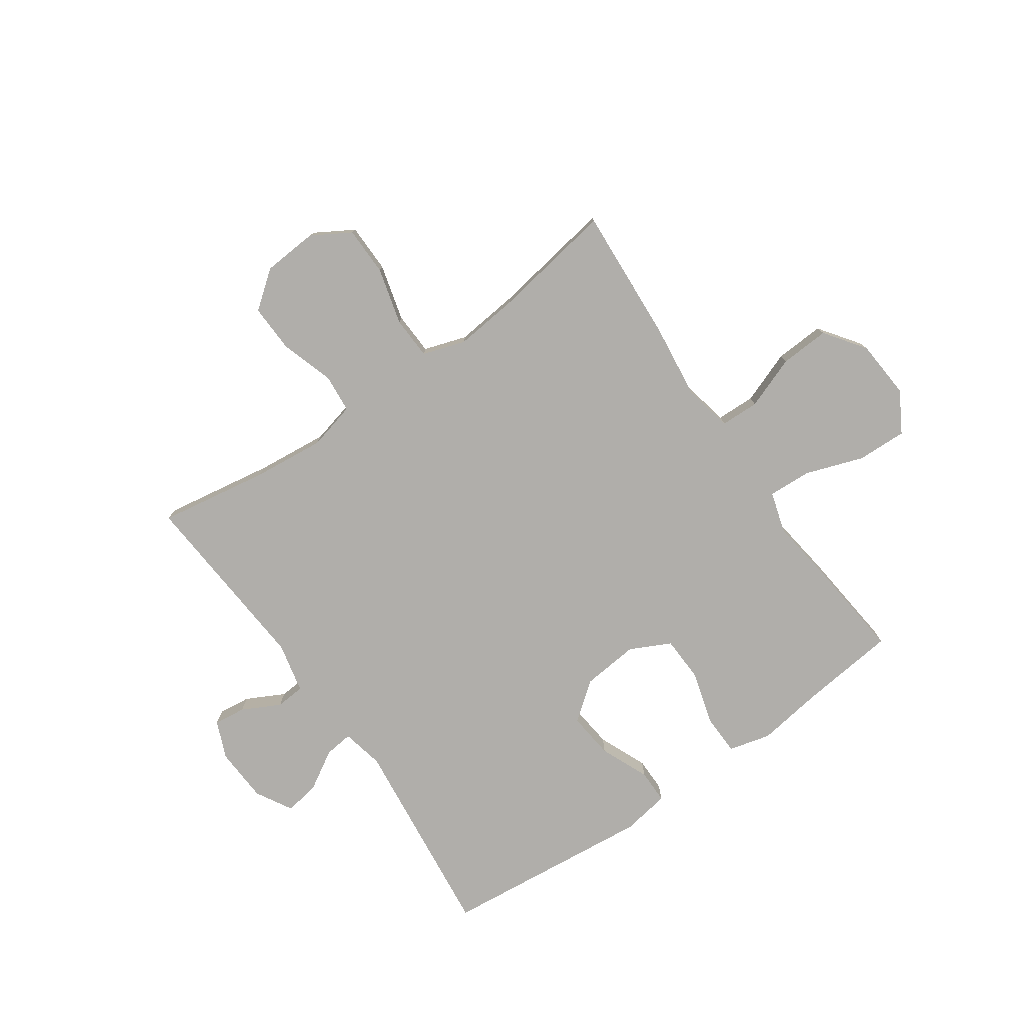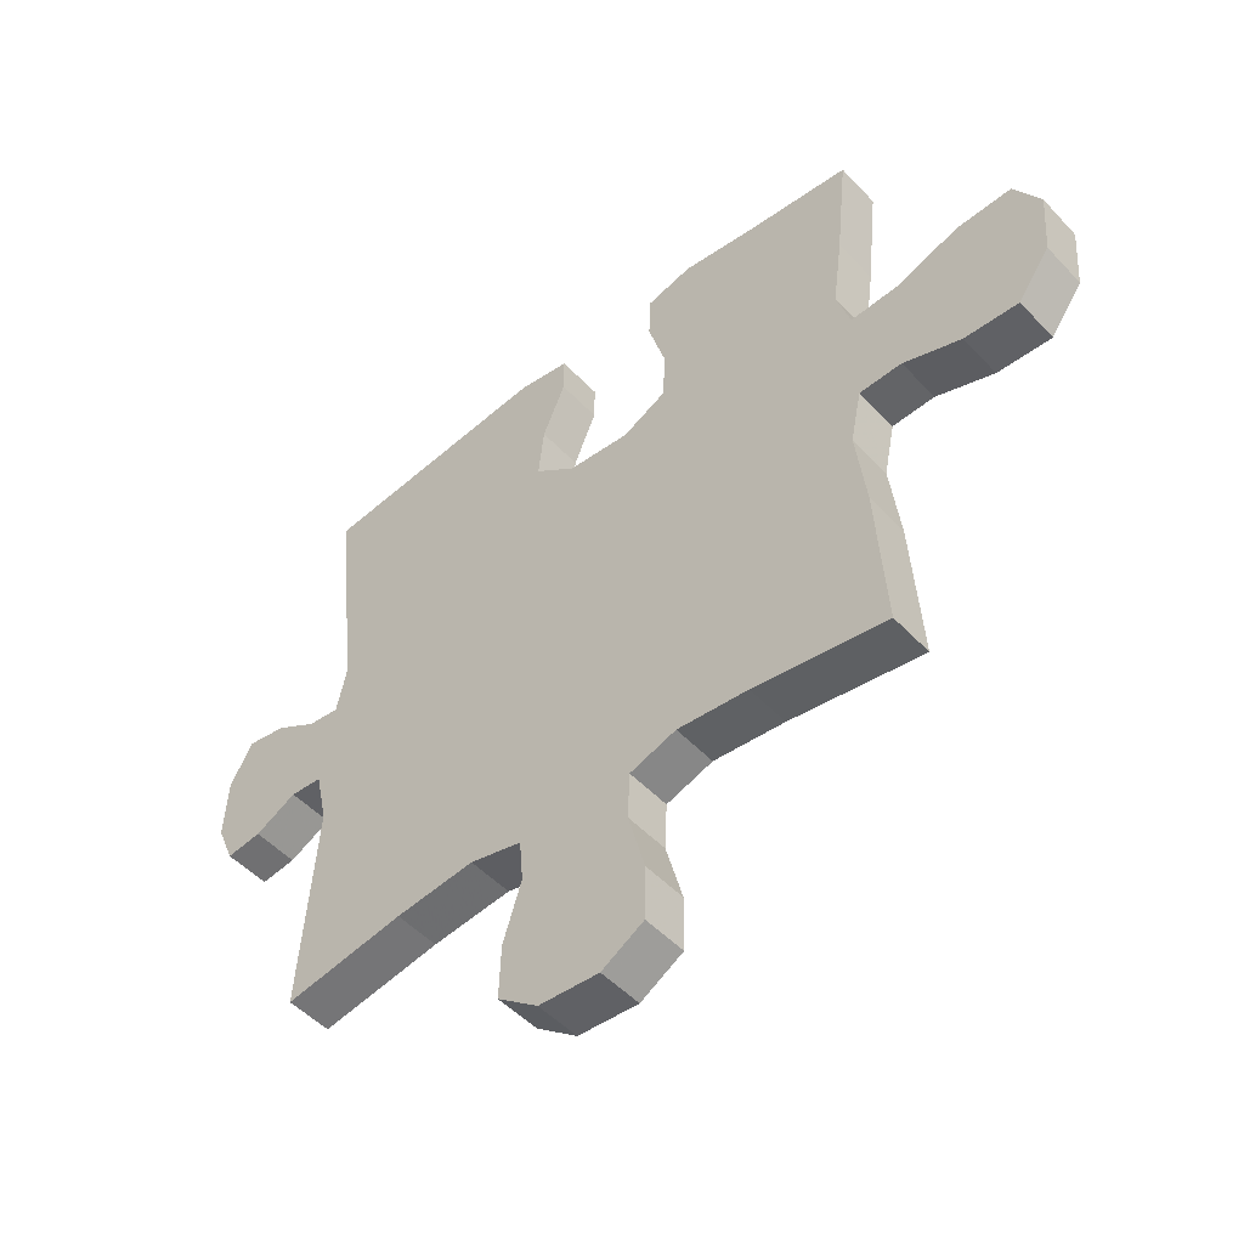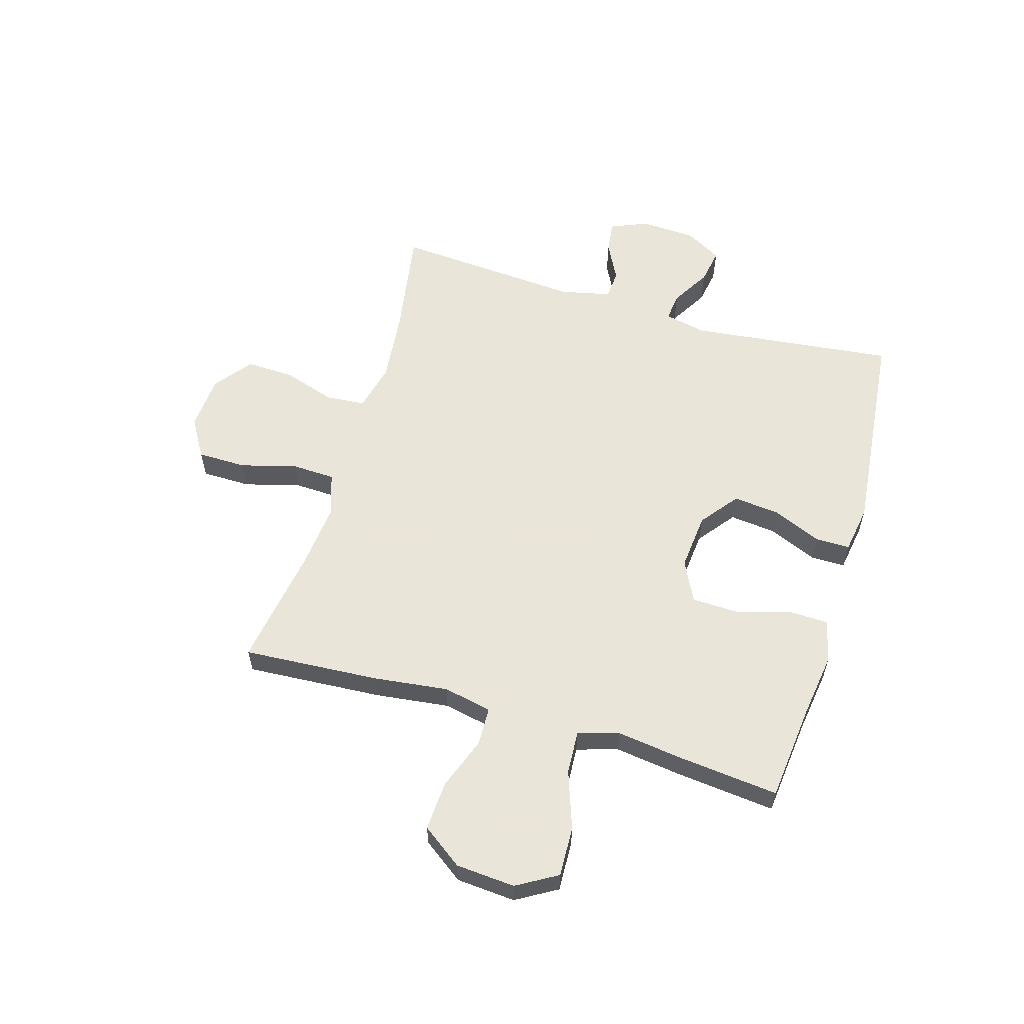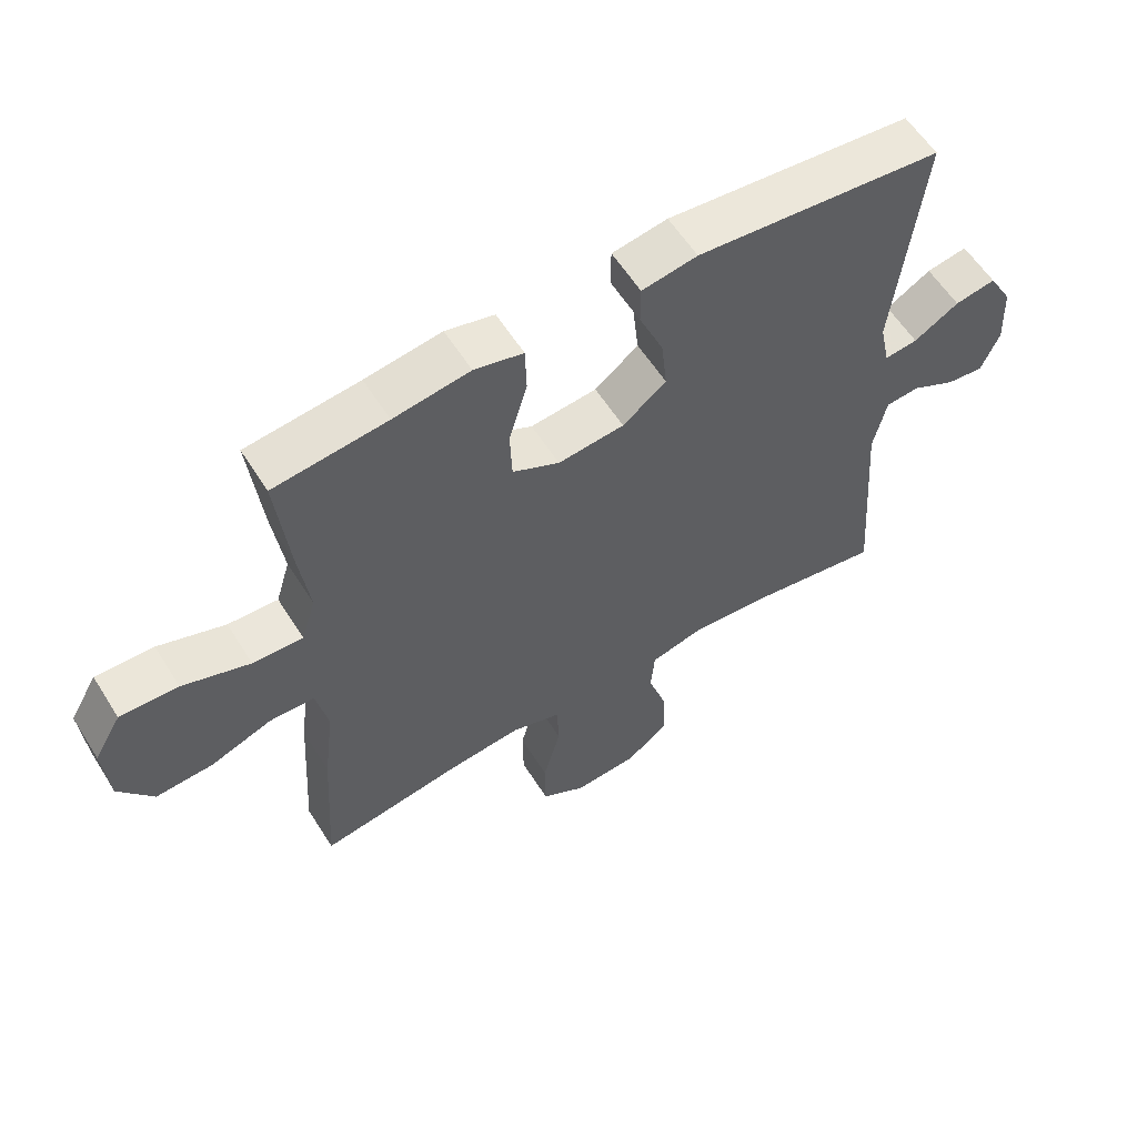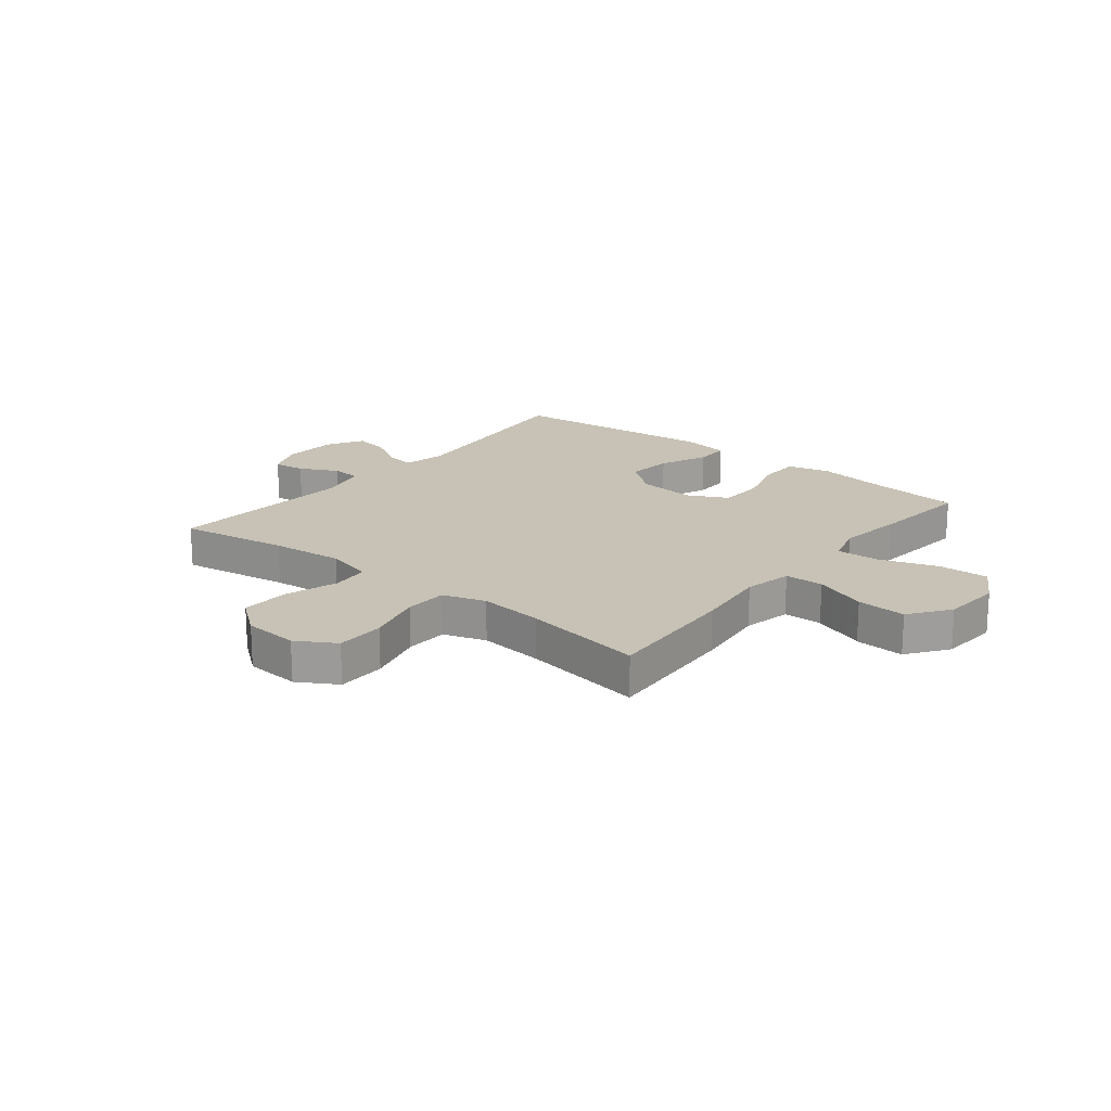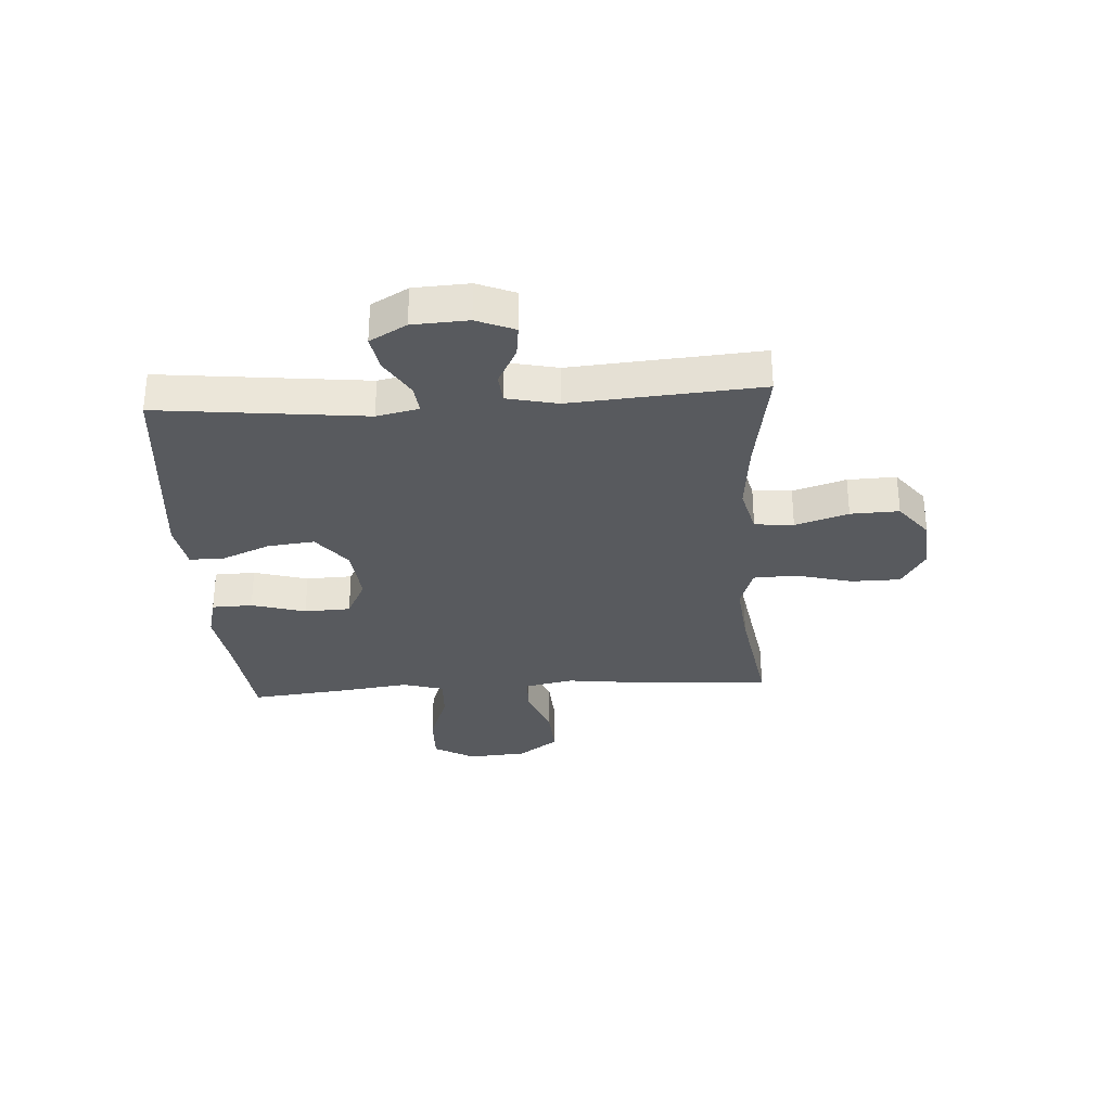
<metadata>
{"format":"obj","ext":"obj","renderer":"f3d","projection":"perspective","resolution":1024,"background":"white","views":[{"elev":-77.7,"azim":-145.1,"up":"+Y"},{"elev":-50.0,"azim":-138.8,"up":"+Z"},{"elev":58.6,"azim":-73.6,"up":"+Y"},{"elev":58.7,"azim":-32.0,"up":"+Z"},{"elev":19.0,"azim":-141.2,"up":"+Y"},{"elev":-31.0,"azim":93.7,"up":"+Y"}]}
</metadata>
<code>
v -0.5 0.07 -0.5
v -0.485 0.07 -0.257
v -0.469 0.07 -0.124
v -0.487 0.07 -0.038
v -0.556 0.07 -0.036
v -0.65 0.07 -0.071
v -0.738 0.07 -0.076
v -0.79 0.07 -0.004
v -0.798 0.07 0.101
v -0.756 0.07 0.173
v -0.667 0.07 0.17
v -0.564 0.07 0.134
v -0.487 0.07 0.13
v -0.465 0.07 0.203
v -0.481 0.07 0.321
v -0.5 0.07 0.5
v -0.327 0.07 0.519
v -0.21 0.07 0.536
v -0.135 0.07 0.517
v -0.133 0.07 0.445
v -0.161 0.07 0.349
v -0.158 0.07 0.267
v -0.086 0.07 0.231
v 0.016 0.07 0.241
v 0.083 0.07 0.293
v 0.074 0.07 0.376
v 0.037 0.07 0.463
v 0.037 0.07 0.524
v 0.122 0.07 0.538
v 0.5 0.07 0.5
v 0.459 0.07 0.134
v 0.475 0.07 0.059
v 0.526 0.07 0.065
v 0.595 0.07 0.106
v 0.658 0.07 0.117
v 0.695 0.07 0.052
v 0.7 0.07 -0.046
v 0.672 0.07 -0.113
v 0.615 0.07 -0.106
v 0.547 0.07 -0.071
v 0.495 0.07 -0.075
v 0.475 0.07 -0.165
v 0.5 0.07 -0.5
v 0.305 0.07 -0.468
v 0.176 0.07 -0.455
v 0.091 0.07 -0.476
v 0.085 0.07 -0.545
v 0.115 0.07 -0.639
v 0.118 0.07 -0.725
v 0.052 0.07 -0.776
v -0.046 0.07 -0.783
v -0.115 0.07 -0.742
v -0.116 0.07 -0.655
v -0.089 0.07 -0.554
v -0.092 0.07 -0.478
v -0.168 0.07 -0.453
v -0.284 0.07 -0.465
v -0.5 0 -0.5
v -0.485 0 -0.257
v -0.469 0 -0.124
v -0.487 0 -0.038
v -0.556 0 -0.036
v -0.65 0 -0.071
v -0.738 0 -0.076
v -0.79 0 -0.004
v -0.798 0 0.101
v -0.756 0 0.173
v -0.667 0 0.17
v -0.564 0 0.134
v -0.487 0 0.13
v -0.465 0 0.203
v -0.481 0 0.321
v -0.5 0 0.5
v -0.327 0 0.519
v -0.21 0 0.536
v -0.135 0 0.517
v -0.133 0 0.445
v -0.161 0 0.349
v -0.158 0 0.267
v -0.086 0 0.231
v 0.016 0 0.241
v 0.083 0 0.293
v 0.074 0 0.376
v 0.037 0 0.463
v 0.037 0 0.524
v 0.122 0 0.538
v 0.5 0 0.5
v 0.459 0 0.134
v 0.475 0 0.059
v 0.526 0 0.065
v 0.595 0 0.106
v 0.658 0 0.117
v 0.695 0 0.052
v 0.7 0 -0.046
v 0.672 0 -0.113
v 0.615 0 -0.106
v 0.547 0 -0.071
v 0.495 0 -0.075
v 0.475 0 -0.165
v 0.5 0 -0.5
v 0.305 0 -0.468
v 0.176 0 -0.455
v 0.091 0 -0.476
v 0.085 0 -0.545
v 0.115 0 -0.639
v 0.118 0 -0.725
v 0.052 0 -0.776
v -0.046 0 -0.783
v -0.115 0 -0.742
v -0.116 0 -0.655
v -0.089 0 -0.554
v -0.092 0 -0.478
v -0.168 0 -0.453
v -0.284 0 -0.465
f 52 53 54
f 51 52 54
f 50 51 54
f 49 50 54
f 48 49 54
f 47 48 54
f 46 47 54 55
f 45 46 55 56
f 42 43 44
f 41 42 44 45
f 38 39 40
f 37 38 40
f 36 37 40
f 35 36 40
f 34 35 40
f 33 34 40
f 32 33 40 41
f 41 45 56
f 32 41 56
f 31 32 56
f 29 30 31
f 28 29 31
f 27 28 31
f 26 27 31
f 19 20 21
f 18 19 21
f 17 18 21
f 17 21 22
f 16 17 22
f 15 16 22
f 14 15 22
f 13 14 22 23
f 10 11 12
f 9 10 12
f 8 9 12
f 7 8 12
f 6 7 12
f 5 6 12
f 4 5 12 13
f 13 23 24
f 4 13 24
f 3 4 24
f 2 3 24
f 1 2 24
f 57 1 24
f 25 26 31
f 31 56 57
f 25 31 57
f 24 25 57
f 111 110 109
f 111 109 108
f 111 108 107
f 111 107 106
f 111 106 105
f 111 105 104
f 112 111 104 103
f 113 112 103 102
f 101 100 99
f 102 101 99 98
f 97 96 95
f 97 95 94
f 97 94 93
f 97 93 92
f 97 92 91
f 97 91 90
f 98 97 90 89
f 113 102 98
f 113 98 89
f 113 89 88
f 88 87 86
f 88 86 85
f 88 85 84
f 88 84 83
f 78 77 76
f 78 76 75
f 78 75 74
f 79 78 74
f 79 74 73
f 79 73 72
f 79 72 71
f 80 79 71 70
f 69 68 67
f 69 67 66
f 69 66 65
f 69 65 64
f 69 64 63
f 69 63 62
f 70 69 62 61
f 81 80 70
f 81 70 61
f 81 61 60
f 81 60 59
f 81 59 58
f 81 58 114
f 88 83 82
f 114 113 88
f 114 88 82
f 114 82 81
f 1 58 59 2
f 2 59 60 3
f 3 60 61 4
f 4 61 62 5
f 5 62 63 6
f 6 63 64 7
f 7 64 65 8
f 8 65 66 9
f 9 66 67 10
f 10 67 68 11
f 11 68 69 12
f 12 69 70 13
f 13 70 71 14
f 14 71 72 15
f 15 72 73 16
f 16 73 74 17
f 17 74 75 18
f 18 75 76 19
f 19 76 77 20
f 20 77 78 21
f 21 78 79 22
f 22 79 80 23
f 23 80 81 24
f 24 81 82 25
f 25 82 83 26
f 26 83 84 27
f 27 84 85 28
f 28 85 86 29
f 29 86 87 30
f 30 87 88 31
f 31 88 89 32
f 32 89 90 33
f 33 90 91 34
f 34 91 92 35
f 35 92 93 36
f 36 93 94 37
f 37 94 95 38
f 38 95 96 39
f 39 96 97 40
f 40 97 98 41
f 41 98 99 42
f 42 99 100 43
f 43 100 101 44
f 44 101 102 45
f 45 102 103 46
f 46 103 104 47
f 47 104 105 48
f 48 105 106 49
f 49 106 107 50
f 50 107 108 51
f 51 108 109 52
f 52 109 110 53
f 53 110 111 54
f 54 111 112 55
f 55 112 113 56
f 56 113 114 57
f 57 114 58 1

</code>
